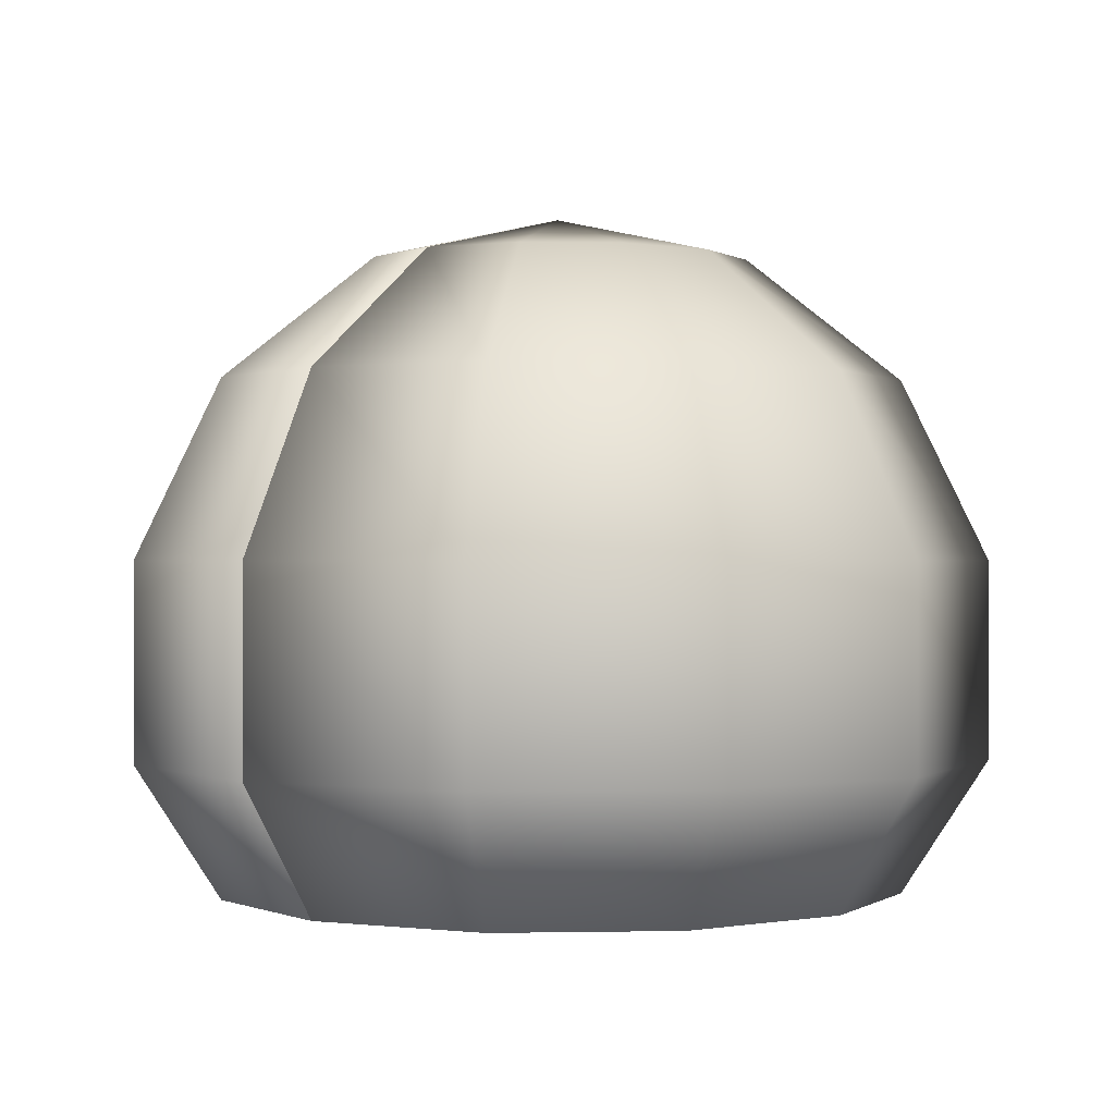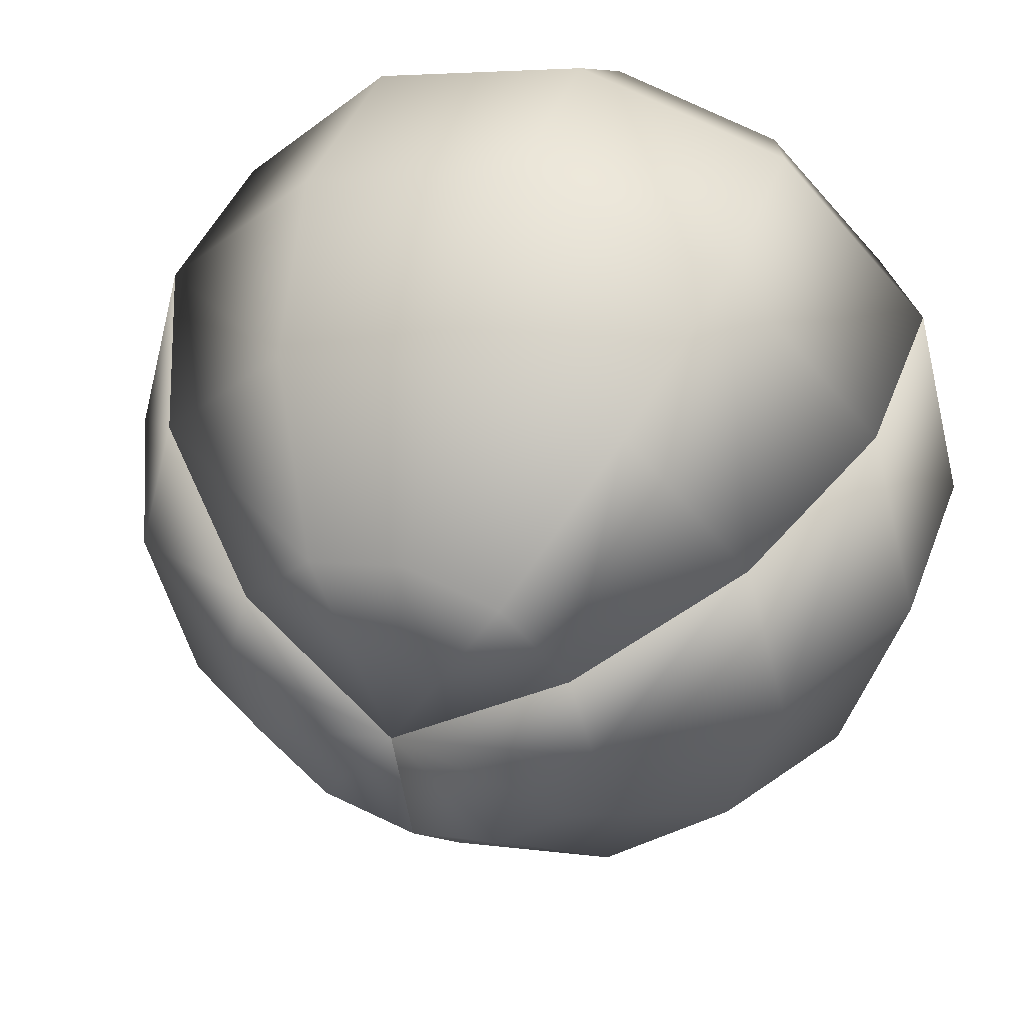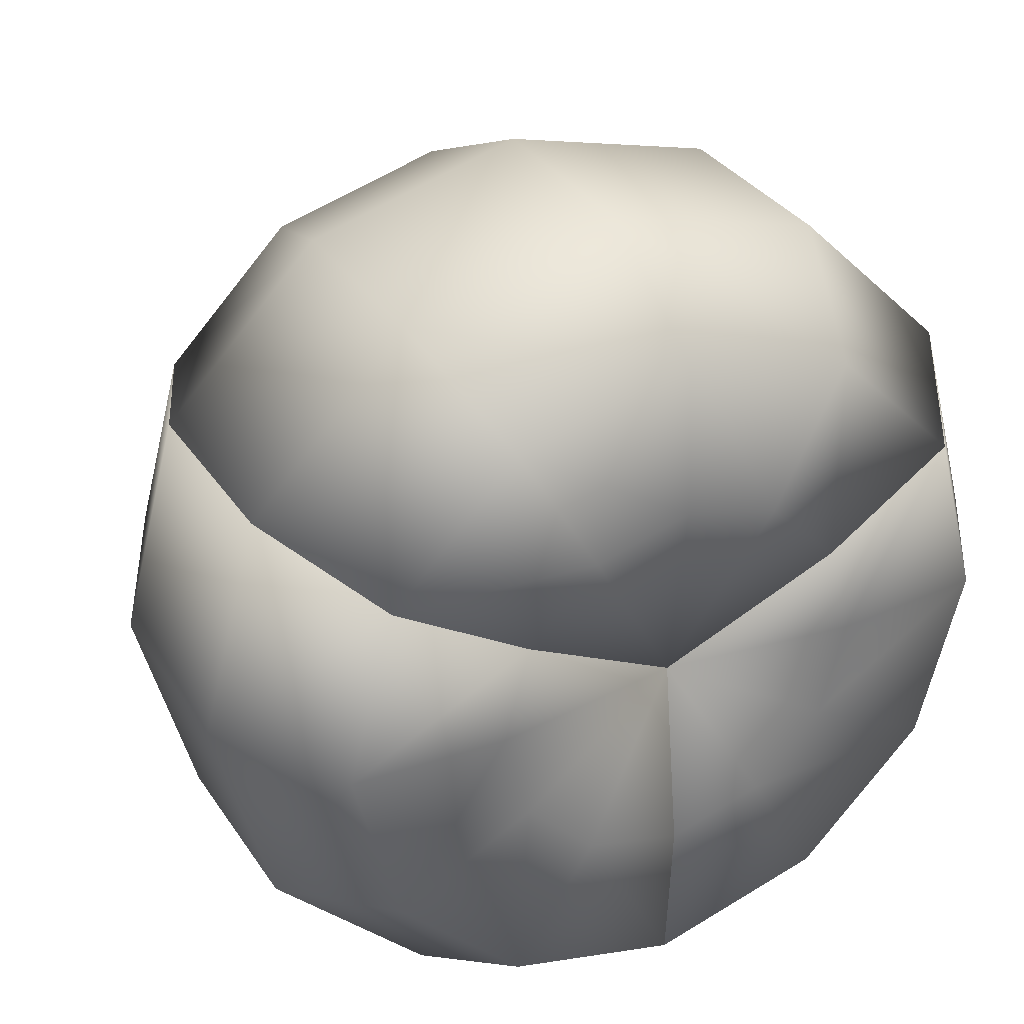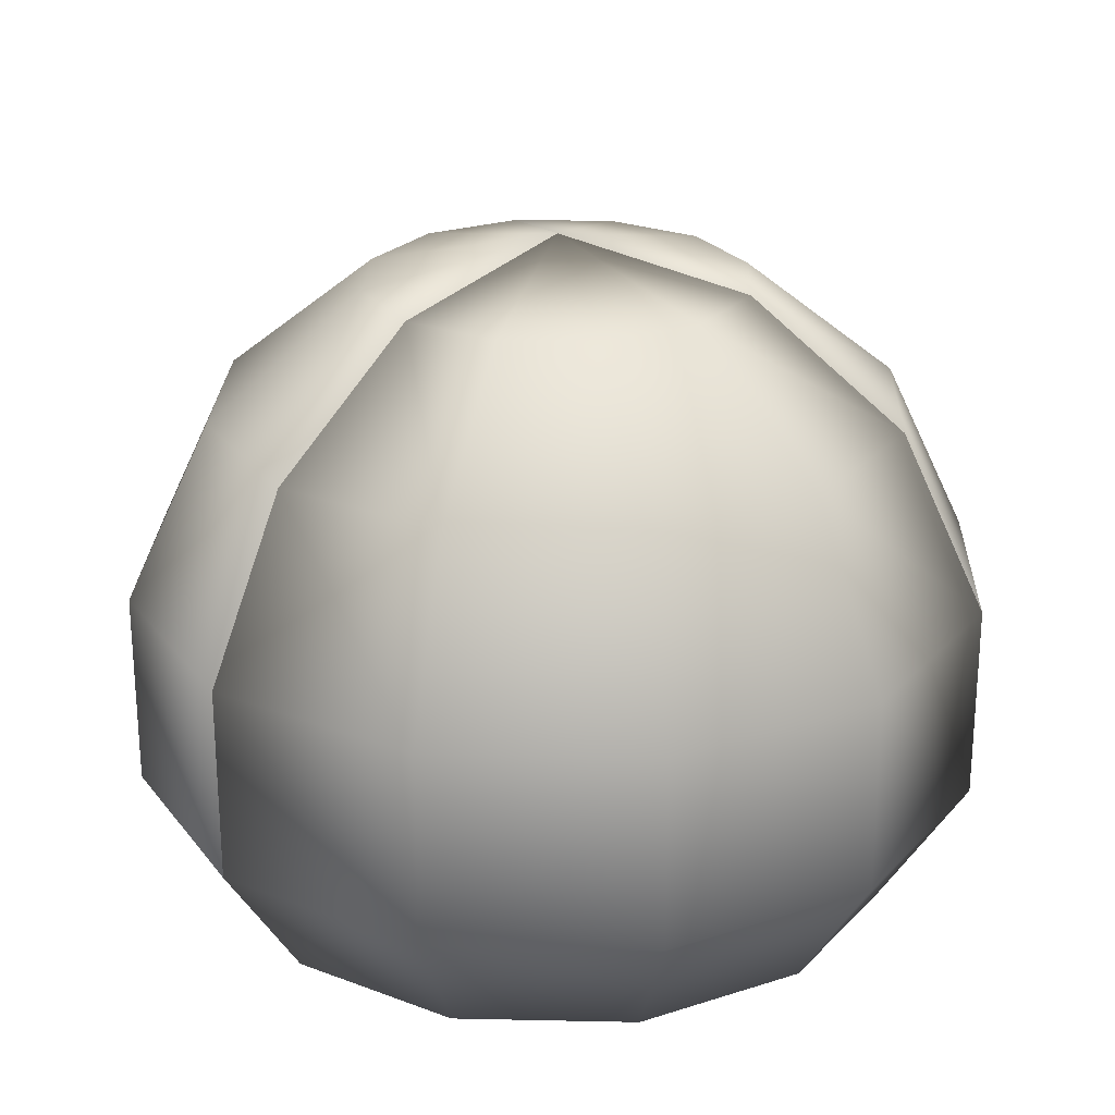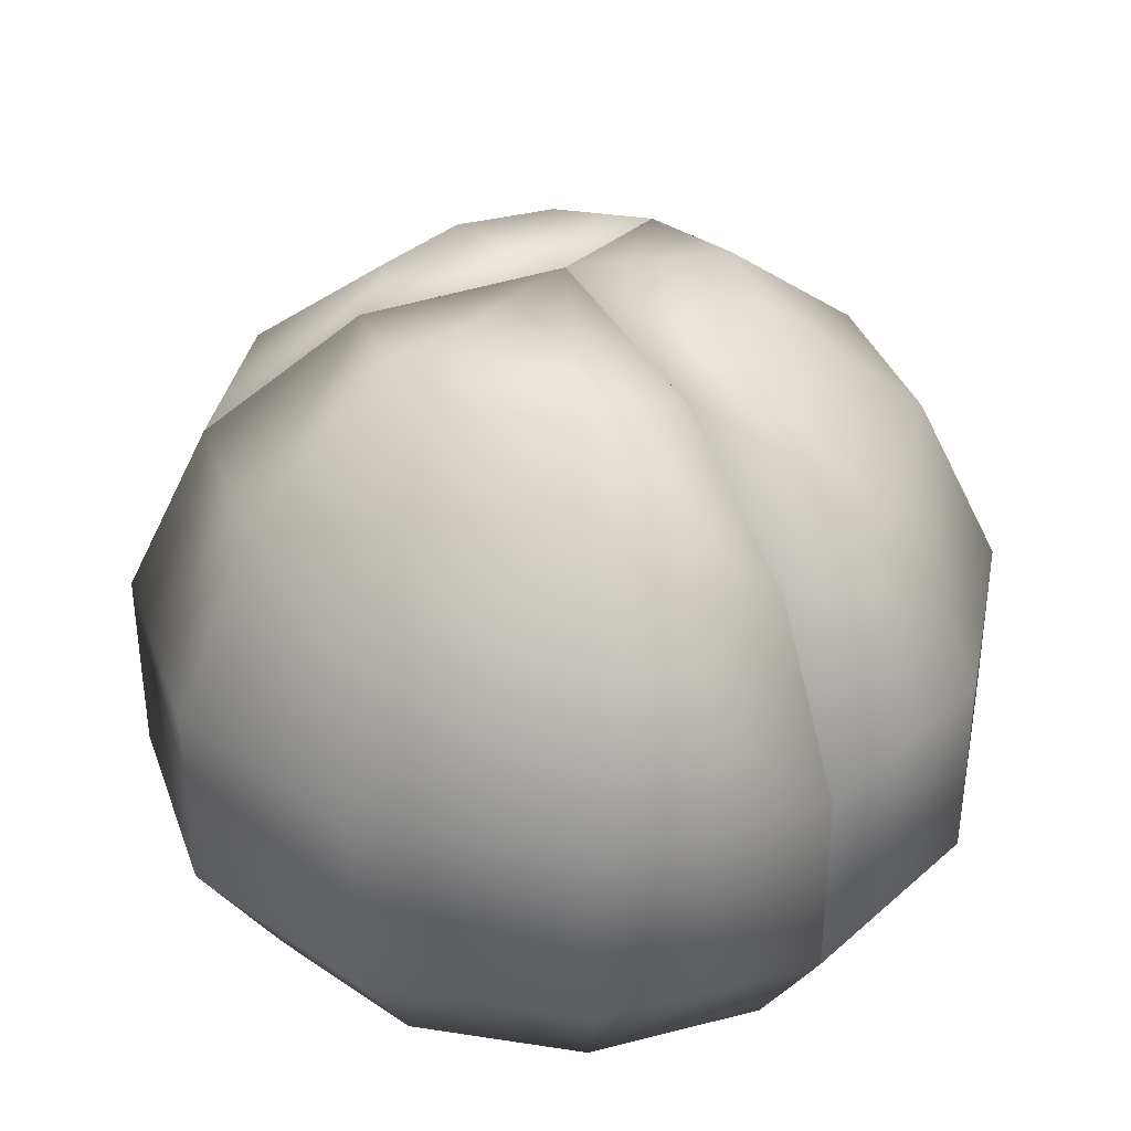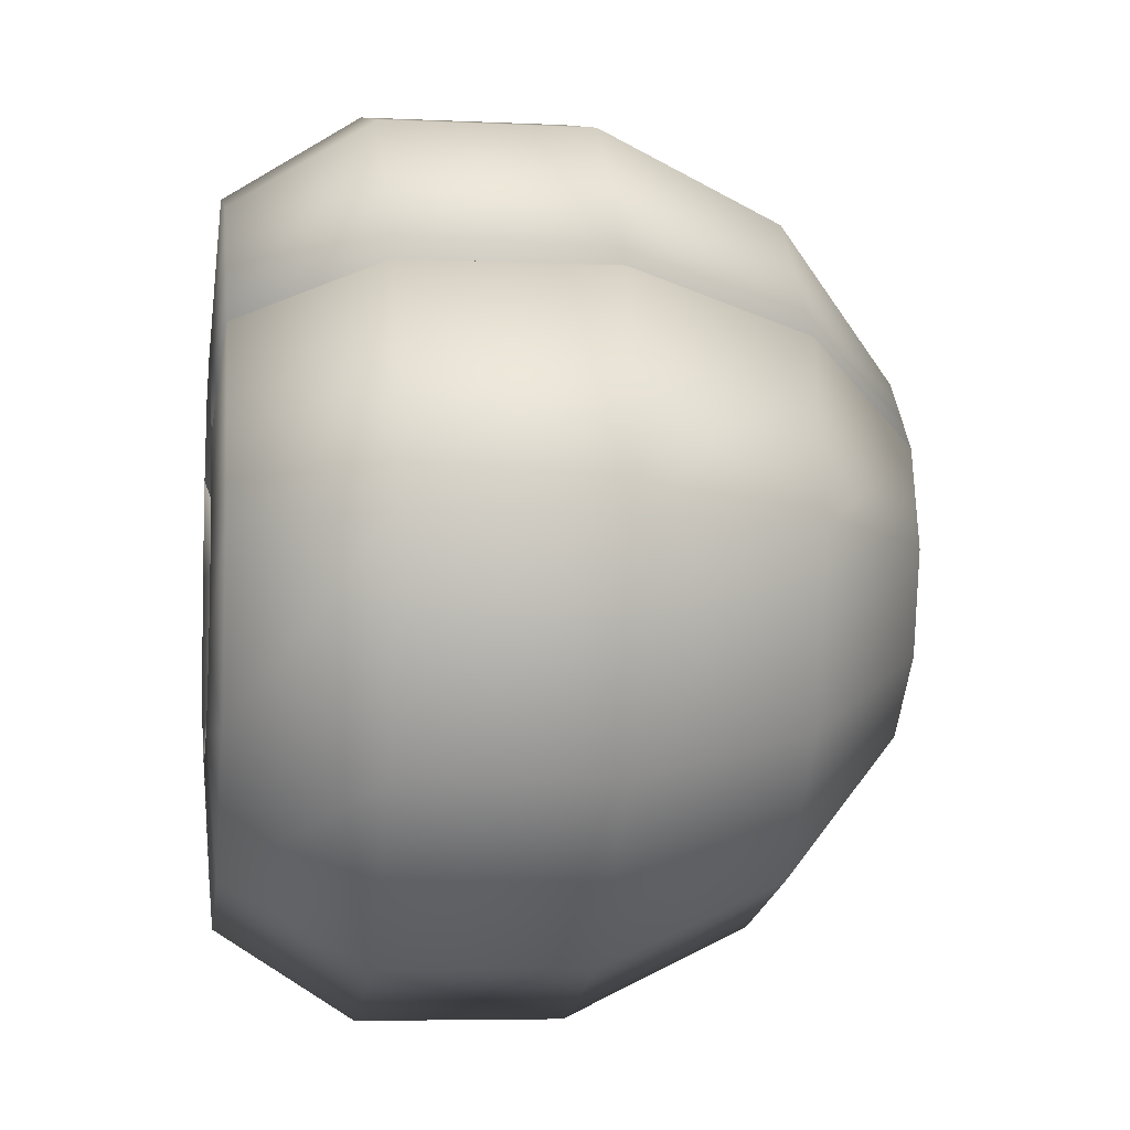
<metadata>
{"format":"obj","ext":"obj","renderer":"f3d","projection":"perspective","resolution":1024,"background":"white","views":[{"elev":0.1,"azim":40.6,"up":"+Z"},{"elev":43.0,"azim":20.0,"up":"+Y"},{"elev":32.9,"azim":151.6,"up":"+Y"},{"elev":24.2,"azim":47.0,"up":"+Z"},{"elev":36.2,"azim":-153.6,"up":"+Z"},{"elev":-5.6,"azim":-98.3,"up":"+Y"}]}
</metadata>
<code>
g BabyFlowerMesh
v -0.3758 0.2169 -0.1105
v -0.3373 0.1785 0.004986
v 1.035e-09 -0.02026 0.05203
v 0 1.51e-07 -0.05209
v -0.2169 0.3758 -0.1105
v -0.3909 0.6771 -0.08934
v -0.6771 0.3909 -0.08934
v 0 0.4339 -0.1105
v 0 0.7818 -0.08934
v 0.2169 0.3758 -0.1105
v 0.3758 0.2169 -0.1105
v 0.3909 0.6771 -0.08934
v 0.6771 0.3909 -0.08934
v 0.6088 0.3227 0.008956
v 0.3373 0.1785 0.004986
v 0.7602 0.4033 0.239
v 0.8443 0.4875 0.2116
v 0.4875 0.8443 0.2116
v 7.351e-08 0.9749 0.2116
v -0.4875 0.8443 0.2116
v 0.8443 0.4875 0.6566
v 0.4875 0.8443 0.6566
v 0 0.9749 0.6566
v 0.7602 0.4033 0.6303
v 0.7602 0.4033 0.239
v 0.6771 0.3909 1.058
v 0.3909 0.6771 1.058
v 0.6088 0.3227 0.983
v -0.4875 0.8443 0.6566
v -0.8443 0.4875 0.2116
v 4.371e-08 0.7818 1.058
v 0.426 0.7378 0.2404
v 0.426 0.7378 0.6293
v 0.3415 0.5914 0.01273
v 0.6088 0.3227 0.008956
v 0.1884 0.3263 0.007171
v 0.3373 0.1785 0.004986
v 1.458e-08 0.6829 0.01273
v 8.151e-09 0.3768 0.007171
v 1.035e-09 -0.02026 0.05203
v 0 1.51e-07 -0.05209
v 0.3758 0.2169 -0.1105
v -0.1884 0.3263 0.007171
v -0.3373 0.1785 0.004986
v -0.3415 0.5914 0.01273
v -0.6088 0.3227 0.008956
v 8.903e-08 0.8519 0.2404
v -0.426 0.7378 0.2404
v 1.551e-08 0.8519 0.6293
v 0.3415 0.5914 0.9816
v 0.3373 0.1785 1.226
v 0.3758 0.2169 1.335
v 0.2169 0.3758 1.335
v -0.426 0.7378 0.6293
v 5.773e-08 0.6829 0.9816
v 0.1884 0.3263 1.226
v 2.07e-09 -0.02026 1.316
v -2.132e-14 -3.553e-15 1.434
v -9.921e-10 0.4339 1.335
v 7.159e-09 0.3768 1.226
v -0.3909 0.6771 1.058
v -0.3415 0.5914 0.9816
v -0.1884 0.3263 1.226
v -0.3373 0.1785 1.226
v -0.2169 0.3758 1.335
v -0.8443 0.4875 0.6566
v -0.6088 0.3227 0.983
v -0.3758 0.2169 1.335
v -0.6771 0.3909 1.058
v -0.7602 0.4033 0.6303
v -0.7602 0.4033 0.239
v -0.3373 0.1785 0.004986
v -0.3758 0.2169 -0.1105
v 0.3758 0.2169 -0.1105
v -0.01754 0.01013 0.05203
v 1.308e-07 -7.55e-08 -0.05209
v 0.3232 0.2029 0.004986
v 0.6771 0.3909 -0.08934
v 0.5838 0.3659 0.008956
v 0.8443 0.4875 0.2116
v 0.3768 -1.192e-07 0.007171
v 0.6829 -1.788e-07 0.01273
v 0.3263 -0.1884 0.007171
v 0.5914 -0.3415 0.01273
v 0.1884 -0.3263 0.007171
v -0.01407 -0.3814 0.004986
v 0.3415 -0.5914 0.01273
v -0.02499 -0.6886 0.008956
v 8.941e-08 -0.4339 -0.1105
v 1.192e-07 -0.7818 -0.08934
v -0.0308 -0.86 0.239
v 0.426 -0.7378 0.2404
v 0.7378 -0.426 0.2404
v 0.8519 -1.788e-07 0.2404
v 0.7294 0.4567 0.239
v -0.0308 -0.86 0.6303
v 0.426 -0.7378 0.6293
v 0.7378 -0.426 0.6293
v 5.96e-08 -0.9749 0.2116
v 0.8519 -1.788e-07 0.6293
v 0.3415 -0.5914 0.9816
v -0.02499 -0.6886 0.983
v 5.96e-08 -0.9749 0.6566
v 0.5914 -0.3415 0.9816
v 0.3909 -0.6771 -0.08934
v 0.4875 -0.8443 0.2116
v 0.2169 -0.3758 -0.1105
v 8.941e-08 -0.4339 -0.1105
v 1.308e-07 -7.55e-08 -0.05209
v -0.01407 -0.3814 0.004986
v -0.01754 0.01013 0.05203
v 0.3758 -0.2169 -0.1105
v 0.6771 -0.3909 -0.08934
v 0.4339 -1.49e-07 -0.1105
v 0.3758 0.2169 -0.1105
v 0.7818 -1.192e-07 -0.08934
v 0.6771 0.3909 -0.08934
v 0.8443 -0.4875 0.2116
v 0.9749 -2.384e-07 0.2116
v 0.4875 -0.8443 0.6566
v 0.8443 -0.4875 0.6566
v 0.9749 -2.384e-07 0.6566
v 1.192e-07 -0.7818 1.058
v 0.3909 -0.6771 1.058
v -0.01407 -0.3814 1.226
v 0.8443 0.4875 0.6566
v 0.6771 -0.3909 1.058
v 8.941e-08 -0.4339 1.335
v 0.1884 -0.3263 1.226
v -0.01754 0.01013 1.316
v 0.2169 -0.3758 1.335
v 0.7818 -1.192e-07 1.058
v 0.7294 0.4567 0.6303
v 0.3263 -0.1884 1.226
v 0.6829 -1.788e-07 0.9816
v 7.581e-15 2.024e-14 1.434
v 0.3758 -0.2169 1.335
v 0.6771 0.3909 1.058
v 0.4339 -1.192e-07 1.335
v 0.3768 -1.192e-07 1.226
v 0.5838 0.3659 0.983
v 0.3758 0.2169 1.335
v 0.3232 0.2029 1.226
v -0.4339 0 -0.1105
v -0.3758 0.2169 -0.1105
v -0.6771 0.3909 -0.08934
v -1.308e-07 -7.55e-08 -0.05209
v -0.3758 -0.2169 -0.1105
v -0.7818 -5.96e-08 -0.08934
v -0.2169 -0.3758 -0.1105
v -2.086e-07 -0.4339 -0.1105
v -0.6771 -0.3909 -0.08934
v -0.3909 -0.6771 -0.08934
v -2.384e-07 -0.7818 -0.08934
v -0.9749 1.192e-07 0.2116
v -0.8443 -0.4875 0.2116
v -0.8443 0.4875 0.2116
v -0.4875 -0.8443 0.2116
v -0.9749 1.192e-07 0.6566
v -0.8443 0.4875 0.6566
v -0.8443 -0.4875 0.6566
v -0.7294 0.4567 0.239
v -0.7294 0.4567 0.6303
v -0.5838 0.3659 0.008956
v -0.3758 0.2169 -0.1105
v -0.3232 0.2029 0.004986
v -1.308e-07 -7.55e-08 -0.05209
v 0.01754 0.01013 0.05203
v -2.086e-07 -0.4339 -0.1105
v -0.3768 -2.98e-08 0.007171
v -0.6829 0 0.01273
v -0.8519 0 0.2404
v -0.3263 -0.1884 0.007171
v 0.01407 -0.3814 0.004986
v -0.5914 -0.3415 0.01273
v -0.1884 -0.3263 0.007171
v -0.3415 -0.5914 0.01273
v 0.02499 -0.6886 0.008956
v -0.7378 -0.426 0.2404
v -0.8519 0 0.6293
v -0.426 -0.7378 0.2404
v -4.172e-07 -0.9749 0.2116
v -0.5838 0.3659 0.983
v -0.7378 -0.426 0.6293
v 0.0308 -0.86 0.239
v -0.4875 -0.8443 0.6566
v -0.6771 0.3909 1.058
v -0.6829 0 0.9816
v -0.426 -0.7378 0.6293
v -4.172e-07 -0.9749 0.6566
v -0.7818 -5.96e-08 1.058
v -0.3232 0.2029 1.226
v -0.5914 -0.3415 0.9816
v 0.0308 -0.86 0.6303
v -0.6771 -0.3909 1.058
v -0.3758 0.2169 1.335
v -0.3768 -2.98e-08 1.226
v -0.3415 -0.5914 0.9816
v -0.3909 -0.6771 1.058
v -0.4339 -2.98e-08 1.335
v 0.01754 0.01013 1.316
v -0.3263 -0.1884 1.226
v -2.384e-07 -0.7818 1.058
v -0.3758 -0.2169 1.335
v 1.373e-14 -1.668e-14 1.434
v -0.2169 -0.3758 1.335
v 0.02499 -0.6886 0.983
v -0.1884 -0.3263 1.226
v -2.086e-07 -0.4339 1.335
v 0.01407 -0.3814 1.226
g BabyFlowerMesh_0
f 3 2 1
f 4 3 1
f 1 5 4
f 6 5 1
f 7 6 1
f 5 8 4
f 6 9 5
f 9 8 5
f 8 10 4
f 10 11 4
f 12 10 8
f 9 12 8
f 13 11 10
f 12 13 10
f 13 14 11
f 14 15 11
f 16 14 13
f 17 16 13
f 17 13 12
f 18 12 9
f 18 17 12
f 19 9 6
f 19 18 9
f 20 6 7
f 20 19 6
f 21 17 18
f 22 18 19
f 22 21 18
f 23 19 20
f 23 22 19
f 21 24 17
f 24 25 17
f 26 21 22
f 27 22 23
f 27 26 22
f 28 24 21
f 26 28 21
f 29 23 20
f 30 20 7
f 29 20 30
f 31 27 23
f 31 23 29
f 25 24 32
f 24 28 33
f 24 33 32
f 25 32 34
f 35 25 34
f 35 34 36
f 37 35 36
f 34 32 38
f 36 34 39
f 34 38 39
f 37 36 40
f 36 39 40
f 37 40 41
f 42 37 41
f 39 43 40
f 39 38 43
f 43 44 40
f 43 45 44
f 38 45 43
f 45 46 44
f 32 47 38
f 38 47 45
f 32 33 47
f 47 48 45
f 45 48 46
f 33 49 47
f 47 49 48
f 33 50 49
f 28 50 33
f 28 51 50
f 51 28 26
f 52 51 26
f 52 26 27
f 53 52 27
f 53 27 31
f 49 54 48
f 50 55 49
f 49 55 54
f 51 56 50
f 50 56 55
f 57 51 52
f 51 57 56
f 58 52 53
f 58 57 52
f 59 53 31
f 58 53 59
f 56 60 55
f 56 57 60
f 59 31 61
f 61 31 29
f 55 60 62
f 55 62 54
f 60 57 63
f 60 63 62
f 63 57 64
f 64 57 58
f 58 59 65
f 65 59 61
f 61 29 66
f 66 29 30
f 62 63 67
f 63 64 67
f 68 64 58
f 58 65 68
f 67 64 68
f 65 61 69
f 68 65 69
f 69 67 68
f 69 61 66
f 62 67 70
f 70 67 69
f 66 70 69
f 54 62 70
f 71 70 66
f 54 70 71
f 30 71 66
f 48 54 71
f 48 71 46
f 46 71 30
f 7 46 30
f 72 46 7
f 73 72 7
f 76 75 74
f 75 77 74
f 74 77 78
f 77 79 78
f 78 79 80
f 81 77 75
f 82 79 77
f 81 82 77
f 83 81 75
f 84 82 81
f 83 84 81
f 85 83 75
f 86 85 75
f 85 87 83
f 87 84 83
f 86 88 85
f 88 87 85
f 88 86 89
f 90 88 89
f 88 91 87
f 91 88 90
f 87 92 84
f 91 92 87
f 84 93 82
f 92 93 84
f 82 94 79
f 93 94 82
f 94 95 79
f 79 95 80
f 91 96 92
f 92 97 93
f 96 97 92
f 93 98 94
f 97 98 93
f 99 91 90
f 96 91 99
f 94 100 95
f 98 100 94
f 97 101 98
f 96 102 97
f 102 101 97
f 103 96 99
f 102 96 103
f 98 104 100
f 101 104 98
f 99 90 105
f 103 99 106
f 106 99 105
f 105 90 107
f 90 108 107
f 107 108 109
f 108 110 109
f 110 111 109
f 105 107 112
f 112 107 109
f 113 105 112
f 106 105 113
f 114 112 109
f 113 112 114
f 115 114 109
f 116 114 115
f 116 113 114
f 117 116 115
f 118 106 113
f 118 113 116
f 119 116 117
f 119 118 116
f 80 119 117
f 120 106 118
f 120 103 106
f 121 118 119
f 121 120 118
f 122 119 80
f 122 121 119
f 123 103 120
f 123 102 103
f 124 120 121
f 124 123 120
f 125 102 123
f 102 125 101
f 126 122 80
f 80 95 126
f 127 121 122
f 127 124 121
f 128 123 124
f 128 125 123
f 125 129 101
f 101 129 104
f 125 130 129
f 130 125 128
f 131 128 124
f 131 124 127
f 132 127 122
f 132 122 126
f 95 133 126
f 100 133 95
f 129 134 104
f 129 130 134
f 104 135 100
f 104 134 135
f 100 135 133
f 136 128 131
f 136 130 128
f 137 131 127
f 137 127 132
f 136 131 137
f 138 132 126
f 126 133 138
f 139 137 132
f 136 137 139
f 139 132 138
f 134 130 140
f 134 140 135
f 135 141 133
f 133 141 138
f 135 140 141
f 142 139 138
f 136 139 142
f 138 141 142
f 140 130 143
f 143 130 136
f 142 143 136
f 140 143 141
f 141 143 142
f 146 145 144
f 144 145 147
f 148 144 147
f 149 146 144
f 149 144 148
f 150 148 147
f 151 150 147
f 152 148 150
f 152 149 148
f 153 150 151
f 153 152 150
f 154 153 151
f 155 149 152
f 156 152 153
f 156 155 152
f 157 146 149
f 155 157 149
f 158 153 154
f 158 156 153
f 159 155 156
f 160 157 155
f 159 160 155
f 161 156 158
f 161 159 156
f 157 162 146
f 160 163 157
f 163 162 157
f 162 164 146
f 146 164 165
f 164 166 165
f 165 166 167
f 166 168 167
f 167 168 169
f 166 164 170
f 166 170 168
f 164 162 171
f 164 171 170
f 162 163 172
f 162 172 171
f 170 171 173
f 170 173 168
f 168 174 169
f 169 174 154
f 171 175 173
f 171 172 175
f 173 176 168
f 176 174 168
f 173 175 176
f 176 177 174
f 175 177 176
f 174 178 154
f 177 178 174
f 172 179 175
f 175 179 177
f 163 180 172
f 172 180 179
f 179 181 177
f 177 181 178
f 154 178 182
f 182 158 154
f 163 183 180
f 183 163 160
f 180 184 179
f 179 184 181
f 181 185 178
f 178 185 182
f 186 158 182
f 186 161 158
f 187 183 160
f 187 160 159
f 183 188 180
f 180 188 184
f 184 189 181
f 181 189 185
f 182 185 190
f 190 186 182
f 191 159 161
f 191 187 159
f 192 183 187
f 183 192 188
f 188 193 184
f 184 193 189
f 189 194 185
f 185 194 190
f 195 161 186
f 195 191 161
f 196 187 191
f 196 192 187
f 192 197 188
f 188 197 193
f 193 198 189
f 189 198 194
f 199 186 190
f 199 195 186
f 200 191 195
f 200 196 191
f 192 201 197
f 201 192 196
f 197 202 193
f 193 202 198
f 197 201 202
f 190 194 203
f 203 199 190
f 204 200 195
f 204 195 199
f 205 196 200
f 205 200 204
f 205 201 196
f 206 204 199
f 206 199 203
f 205 204 206
f 198 207 194
f 194 207 203
f 202 208 198
f 202 201 208
f 198 208 207
f 209 206 203
f 205 206 209
f 203 207 209
f 208 201 210
f 210 201 205
f 209 210 205
f 208 210 207
f 207 210 209

</code>
